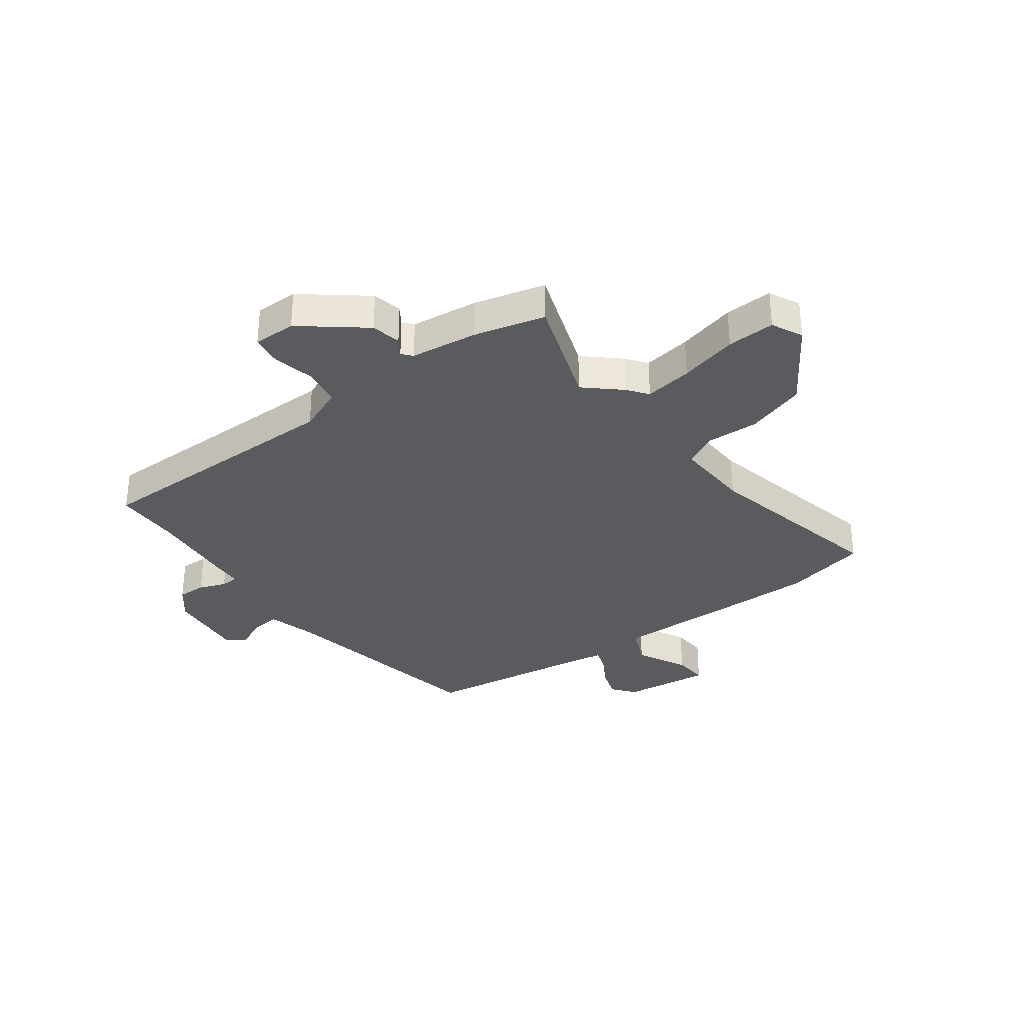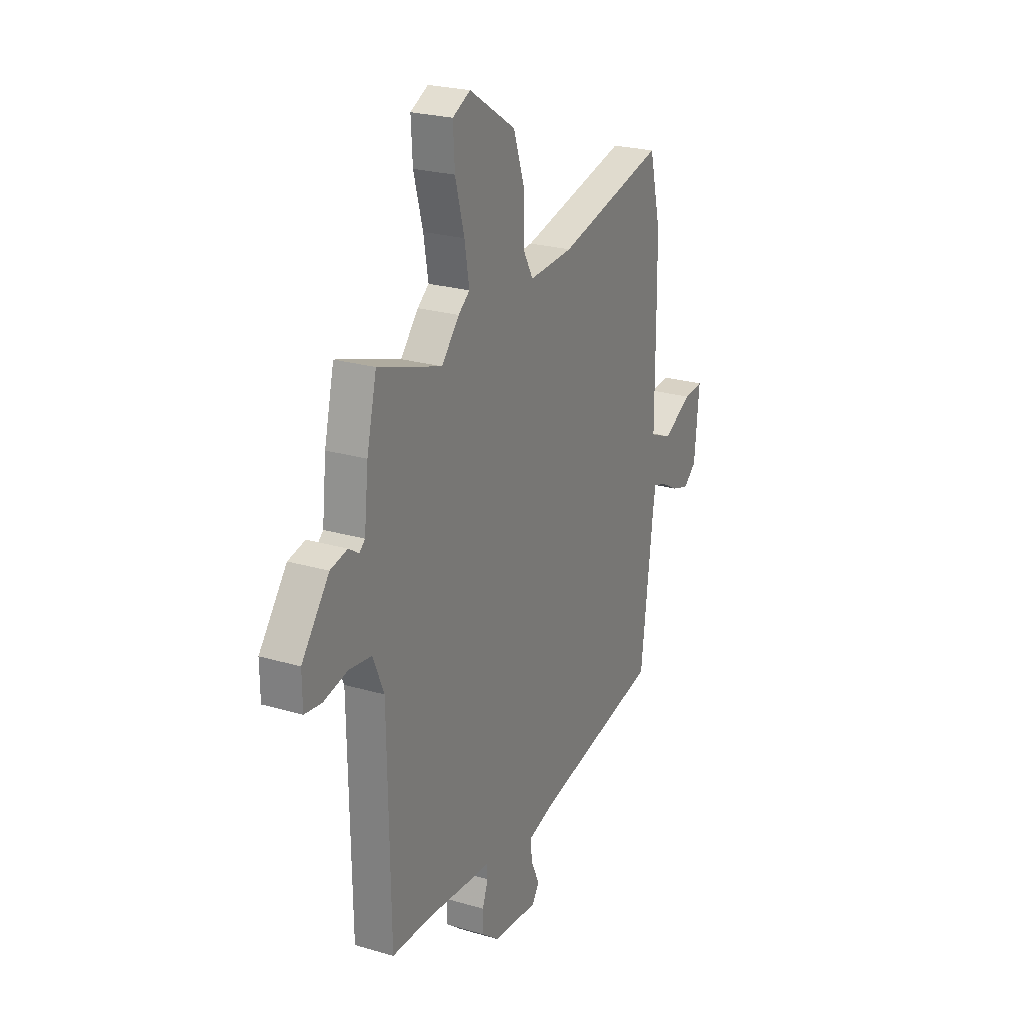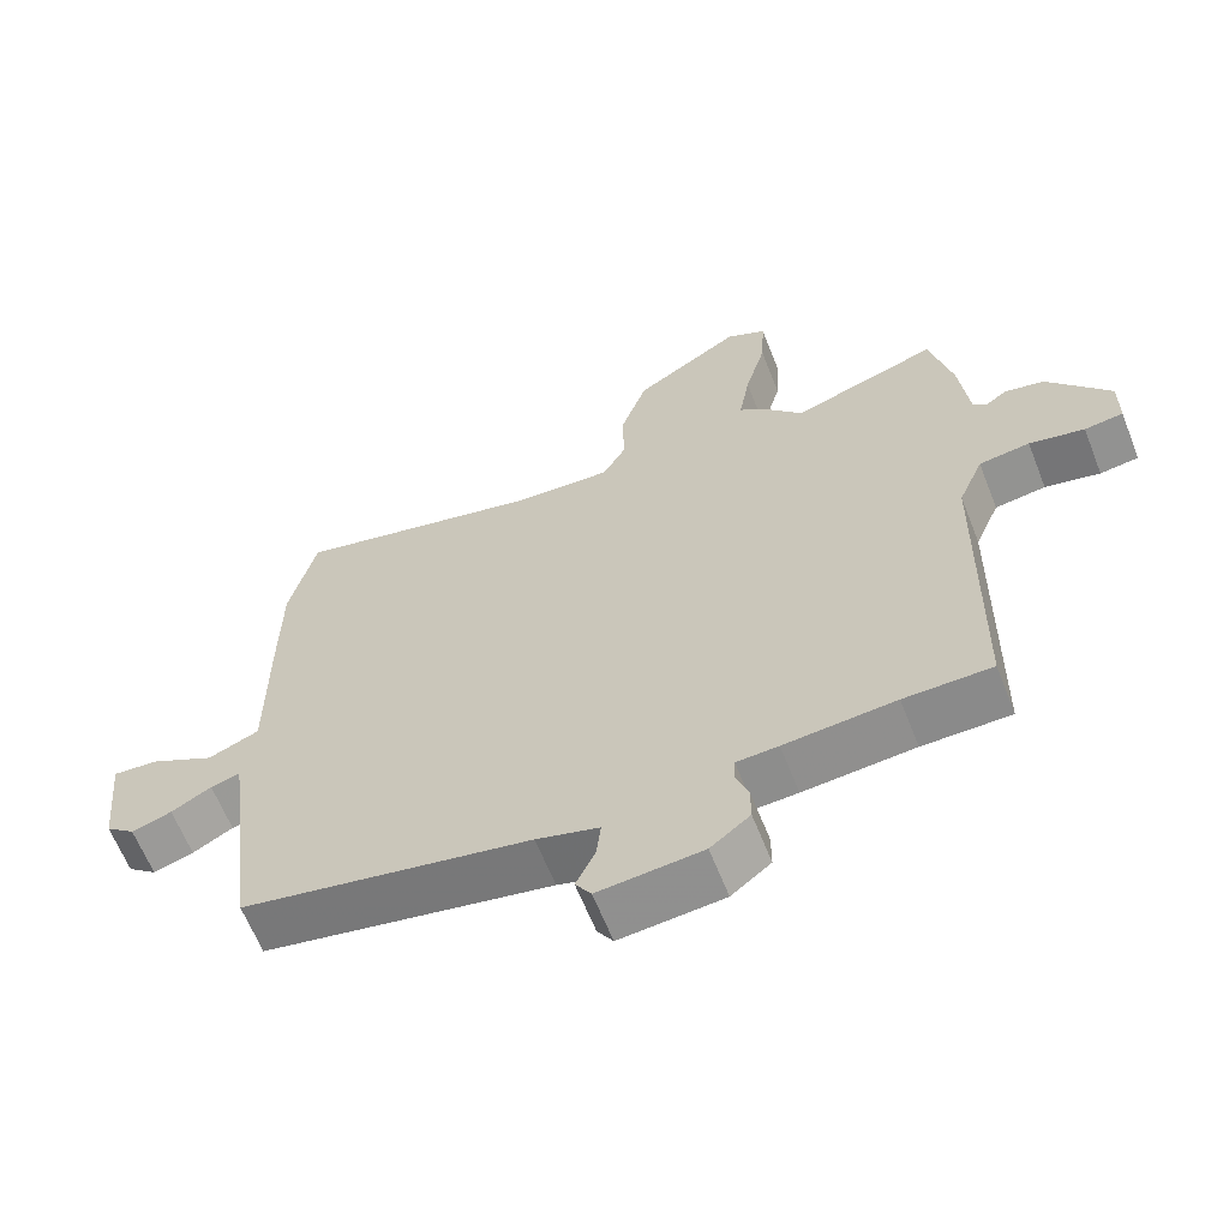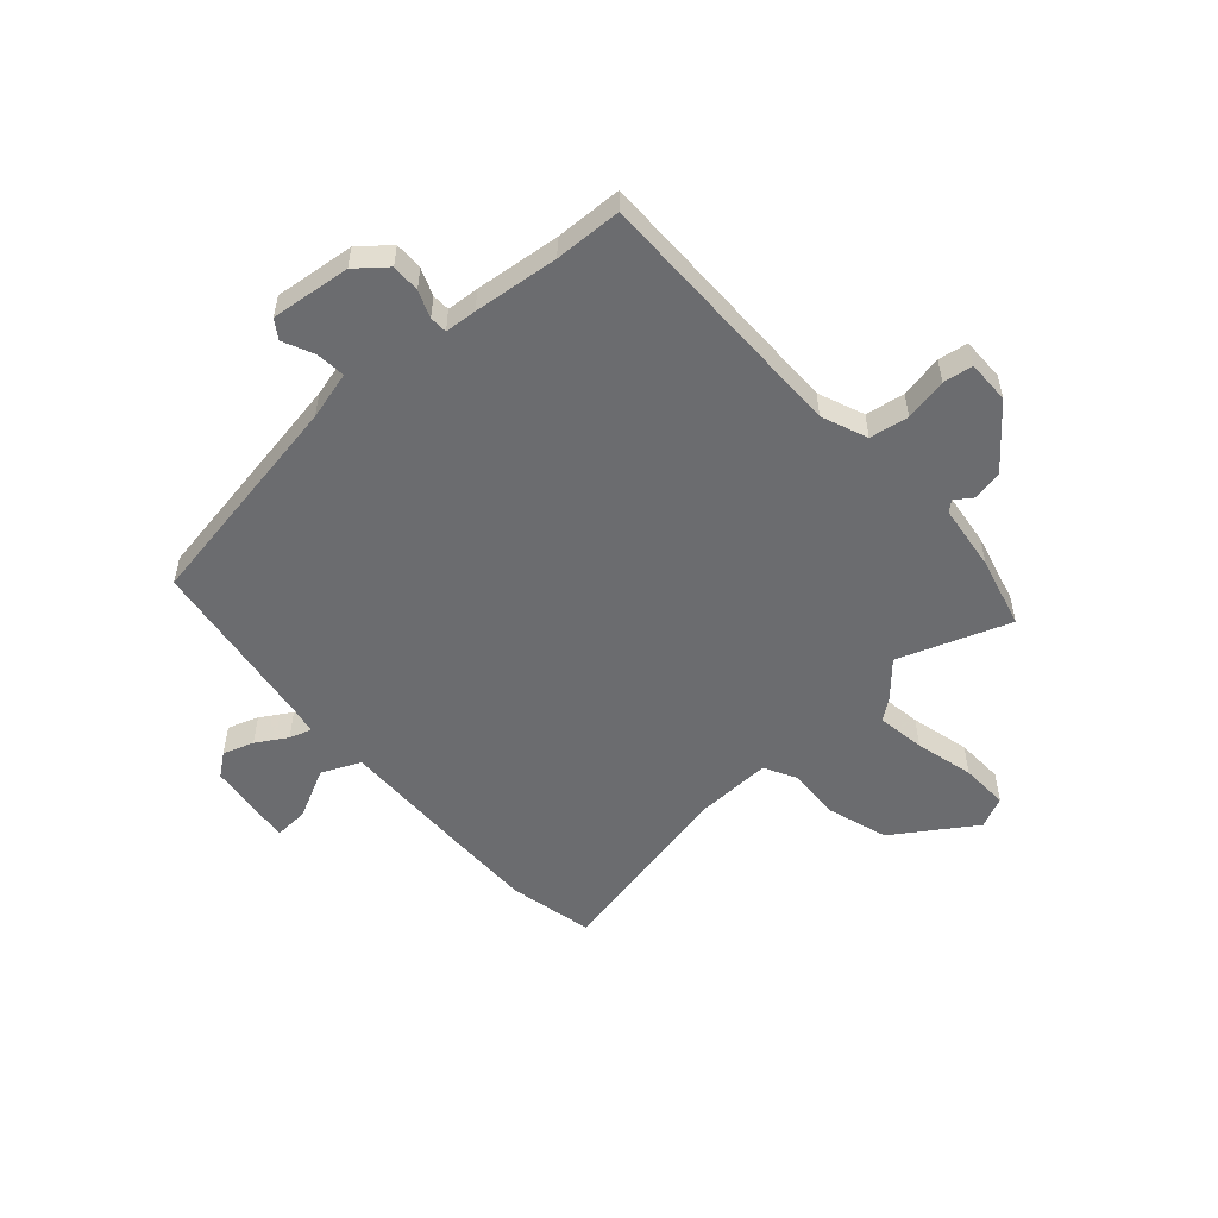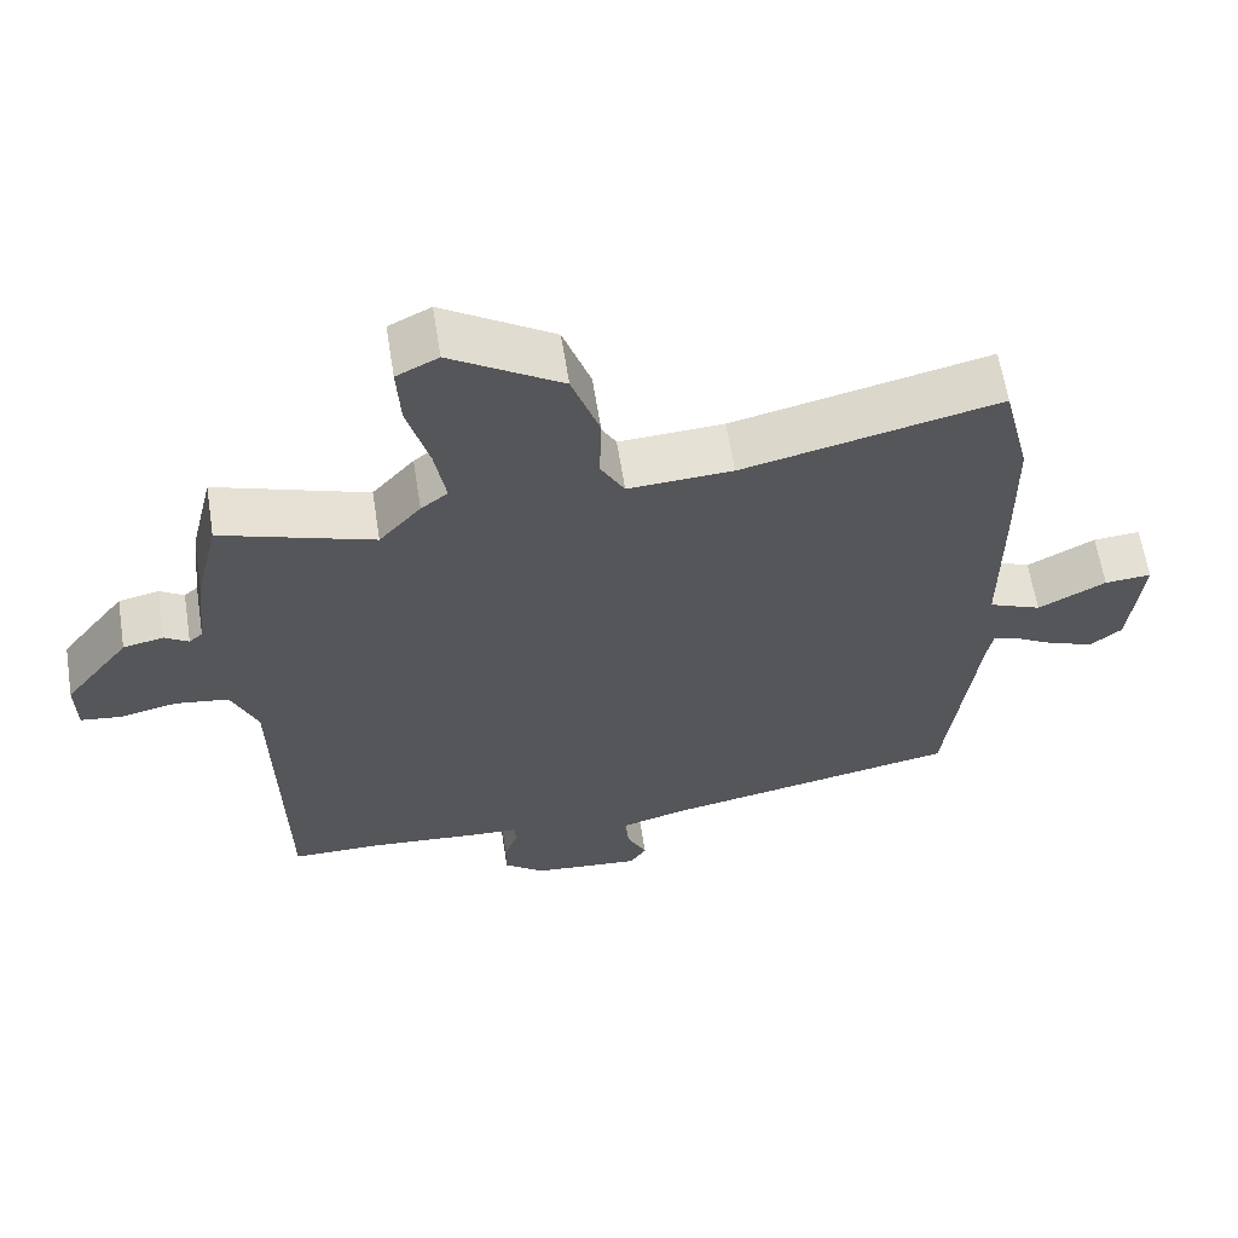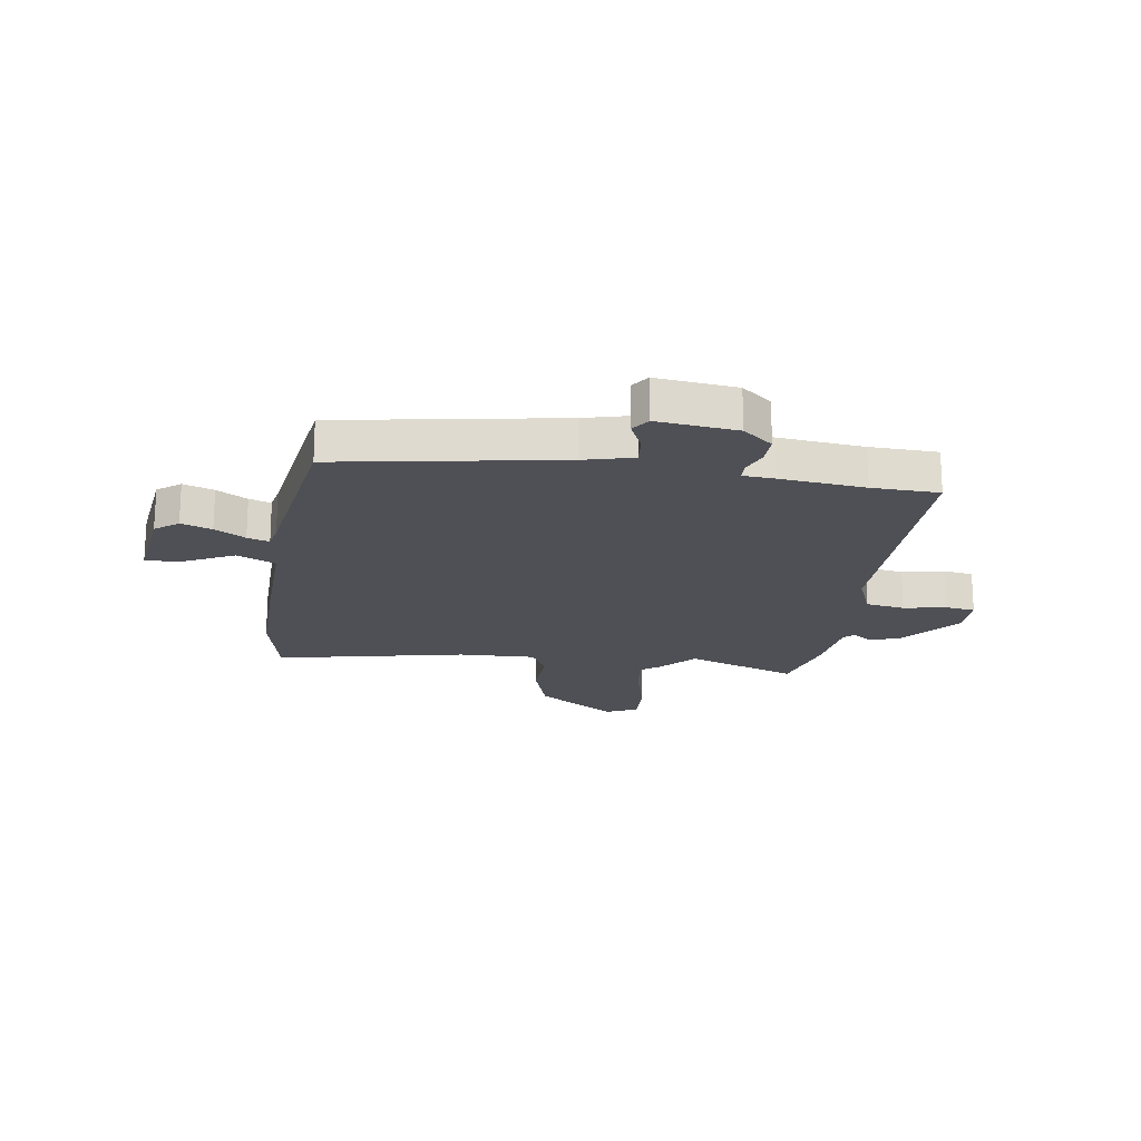
<metadata>
{"format":"obj","ext":"obj","renderer":"f3d","projection":"perspective","resolution":1024,"background":"white","views":[{"elev":-32.6,"azim":-54.3,"up":"+Y"},{"elev":24.1,"azim":-64.0,"up":"+Z"},{"elev":-63.2,"azim":-158.5,"up":"+Z"},{"elev":-53.7,"azim":-139.5,"up":"+Y"},{"elev":62.2,"azim":-9.0,"up":"+Z"},{"elev":-19.4,"azim":170.2,"up":"+Y"}]}
</metadata>
<code>
v -0.384 0.07 -0.501
v -0.506 0.07 -0.5
v -0.514 0.07 -0.024
v -0.549 0.07 0.058
v -0.62 0.07 0.068
v -0.697 0.07 0.051
v -0.751 0.07 0.058
v -0.752 0.07 0.136
v -0.665 0.07 0.248
v -0.611 0.07 0.26
v -0.579 0.07 0.239
v -0.561 0.07 0.255
v -0.548 0.07 0.376
v -0.517 0.07 0.506
v -0.314 0.07 0.438
v -0.258 0.07 0.502
v -0.222 0.07 0.53
v -0.237 0.07 0.617
v -0.266 0.07 0.723
v -0.271 0.07 0.81
v -0.215 0.07 0.838
v -0.067 0.07 0.744
v -0.03 0.07 0.636
v -0.032 0.07 0.539
v 0 0.07 0.481
v 0.14 0.07 0.489
v 0.483 0.07 0.569
v 0.52 0.07 0.417
v 0.522 0.07 0.249
v 0.522 0.07 0.019
v 0.593 0.07 -0.011
v 0.684 0.07 0.037
v 0.747 0.07 0.042
v 0.731 0.07 -0.119
v 0.69 0.07 -0.152
v 0.634 0.07 -0.134
v 0.578 0.07 -0.102
v 0.538 0.07 -0.09
v 0.53 0.07 -0.136
v 0.49 0.07 -0.46
v 0.088 0.07 -0.538
v 0.001 0.07 -0.563
v 0.007 0.07 -0.616
v 0.034 0.07 -0.672
v 0.012 0.07 -0.706
v -0.133 0.07 -0.693
v -0.188 0.07 -0.65
v -0.188 0.07 -0.598
v -0.17 0.07 -0.549
v -0.172 0.07 -0.517
v -0.23 0.07 -0.514
v -0.384 0 -0.501
v -0.506 0 -0.5
v -0.514 0 -0.024
v -0.549 0 0.058
v -0.62 0 0.068
v -0.697 0 0.051
v -0.751 0 0.058
v -0.752 0 0.136
v -0.665 0 0.248
v -0.611 0 0.26
v -0.579 0 0.239
v -0.561 0 0.255
v -0.548 0 0.376
v -0.517 0 0.506
v -0.314 0 0.438
v -0.258 0 0.502
v -0.222 0 0.53
v -0.237 0 0.617
v -0.266 0 0.723
v -0.271 0 0.81
v -0.215 0 0.838
v -0.067 0 0.744
v -0.03 0 0.636
v -0.032 0 0.539
v 0 0 0.481
v 0.14 0 0.489
v 0.483 0 0.569
v 0.52 0 0.417
v 0.522 0 0.249
v 0.522 0 0.019
v 0.593 0 -0.011
v 0.684 0 0.037
v 0.747 0 0.042
v 0.731 0 -0.119
v 0.69 0 -0.152
v 0.634 0 -0.134
v 0.578 0 -0.102
v 0.538 0 -0.09
v 0.53 0 -0.136
v 0.49 0 -0.46
v 0.088 0 -0.538
v 0.001 0 -0.563
v 0.007 0 -0.616
v 0.034 0 -0.672
v 0.012 0 -0.706
v -0.133 0 -0.693
v -0.188 0 -0.65
v -0.188 0 -0.598
v -0.17 0 -0.549
v -0.172 0 -0.517
v -0.23 0 -0.514
f 50 51 1
f 46 47 48 49
f 46 49 50
f 43 44 45 46
f 42 43 46 50
f 41 42 50
f 39 40 41 50
f 38 39 50 1
f 34 35 36 37
f 34 37 38
f 31 32 33 34
f 30 31 34 38
f 27 28 29 30
f 26 27 30
f 25 26 30 38
f 21 22 23 24
f 21 24 25
f 18 19 20 21
f 17 18 21 25
f 15 16 17 25
f 12 13 14 15
f 11 12 15 25
f 8 9 10 11
f 5 6 7 8
f 4 5 8 11
f 3 4 11 25
f 3 25 38
f 1 2 3 38
f 52 102 101
f 100 99 98 97
f 101 100 97
f 97 96 95 94
f 101 97 94 93
f 101 93 92
f 101 92 91 90
f 52 101 90 89
f 88 87 86 85
f 89 88 85
f 85 84 83 82
f 89 85 82 81
f 81 80 79 78
f 81 78 77
f 89 81 77 76
f 75 74 73 72
f 76 75 72
f 72 71 70 69
f 76 72 69 68
f 76 68 67 66
f 66 65 64 63
f 76 66 63 62
f 62 61 60 59
f 59 58 57 56
f 62 59 56 55
f 76 62 55 54
f 89 76 54
f 89 54 53 52
f 1 52 53 2
f 2 53 54 3
f 3 54 55 4
f 4 55 56 5
f 5 56 57 6
f 6 57 58 7
f 7 58 59 8
f 8 59 60 9
f 9 60 61 10
f 10 61 62 11
f 11 62 63 12
f 12 63 64 13
f 13 64 65 14
f 14 65 66 15
f 15 66 67 16
f 16 67 68 17
f 17 68 69 18
f 18 69 70 19
f 19 70 71 20
f 20 71 72 21
f 21 72 73 22
f 22 73 74 23
f 23 74 75 24
f 24 75 76 25
f 25 76 77 26
f 26 77 78 27
f 27 78 79 28
f 28 79 80 29
f 29 80 81 30
f 30 81 82 31
f 31 82 83 32
f 32 83 84 33
f 33 84 85 34
f 34 85 86 35
f 35 86 87 36
f 36 87 88 37
f 37 88 89 38
f 38 89 90 39
f 39 90 91 40
f 40 91 92 41
f 41 92 93 42
f 42 93 94 43
f 43 94 95 44
f 44 95 96 45
f 45 96 97 46
f 46 97 98 47
f 47 98 99 48
f 48 99 100 49
f 49 100 101 50
f 50 101 102 51
f 51 102 52 1

</code>
